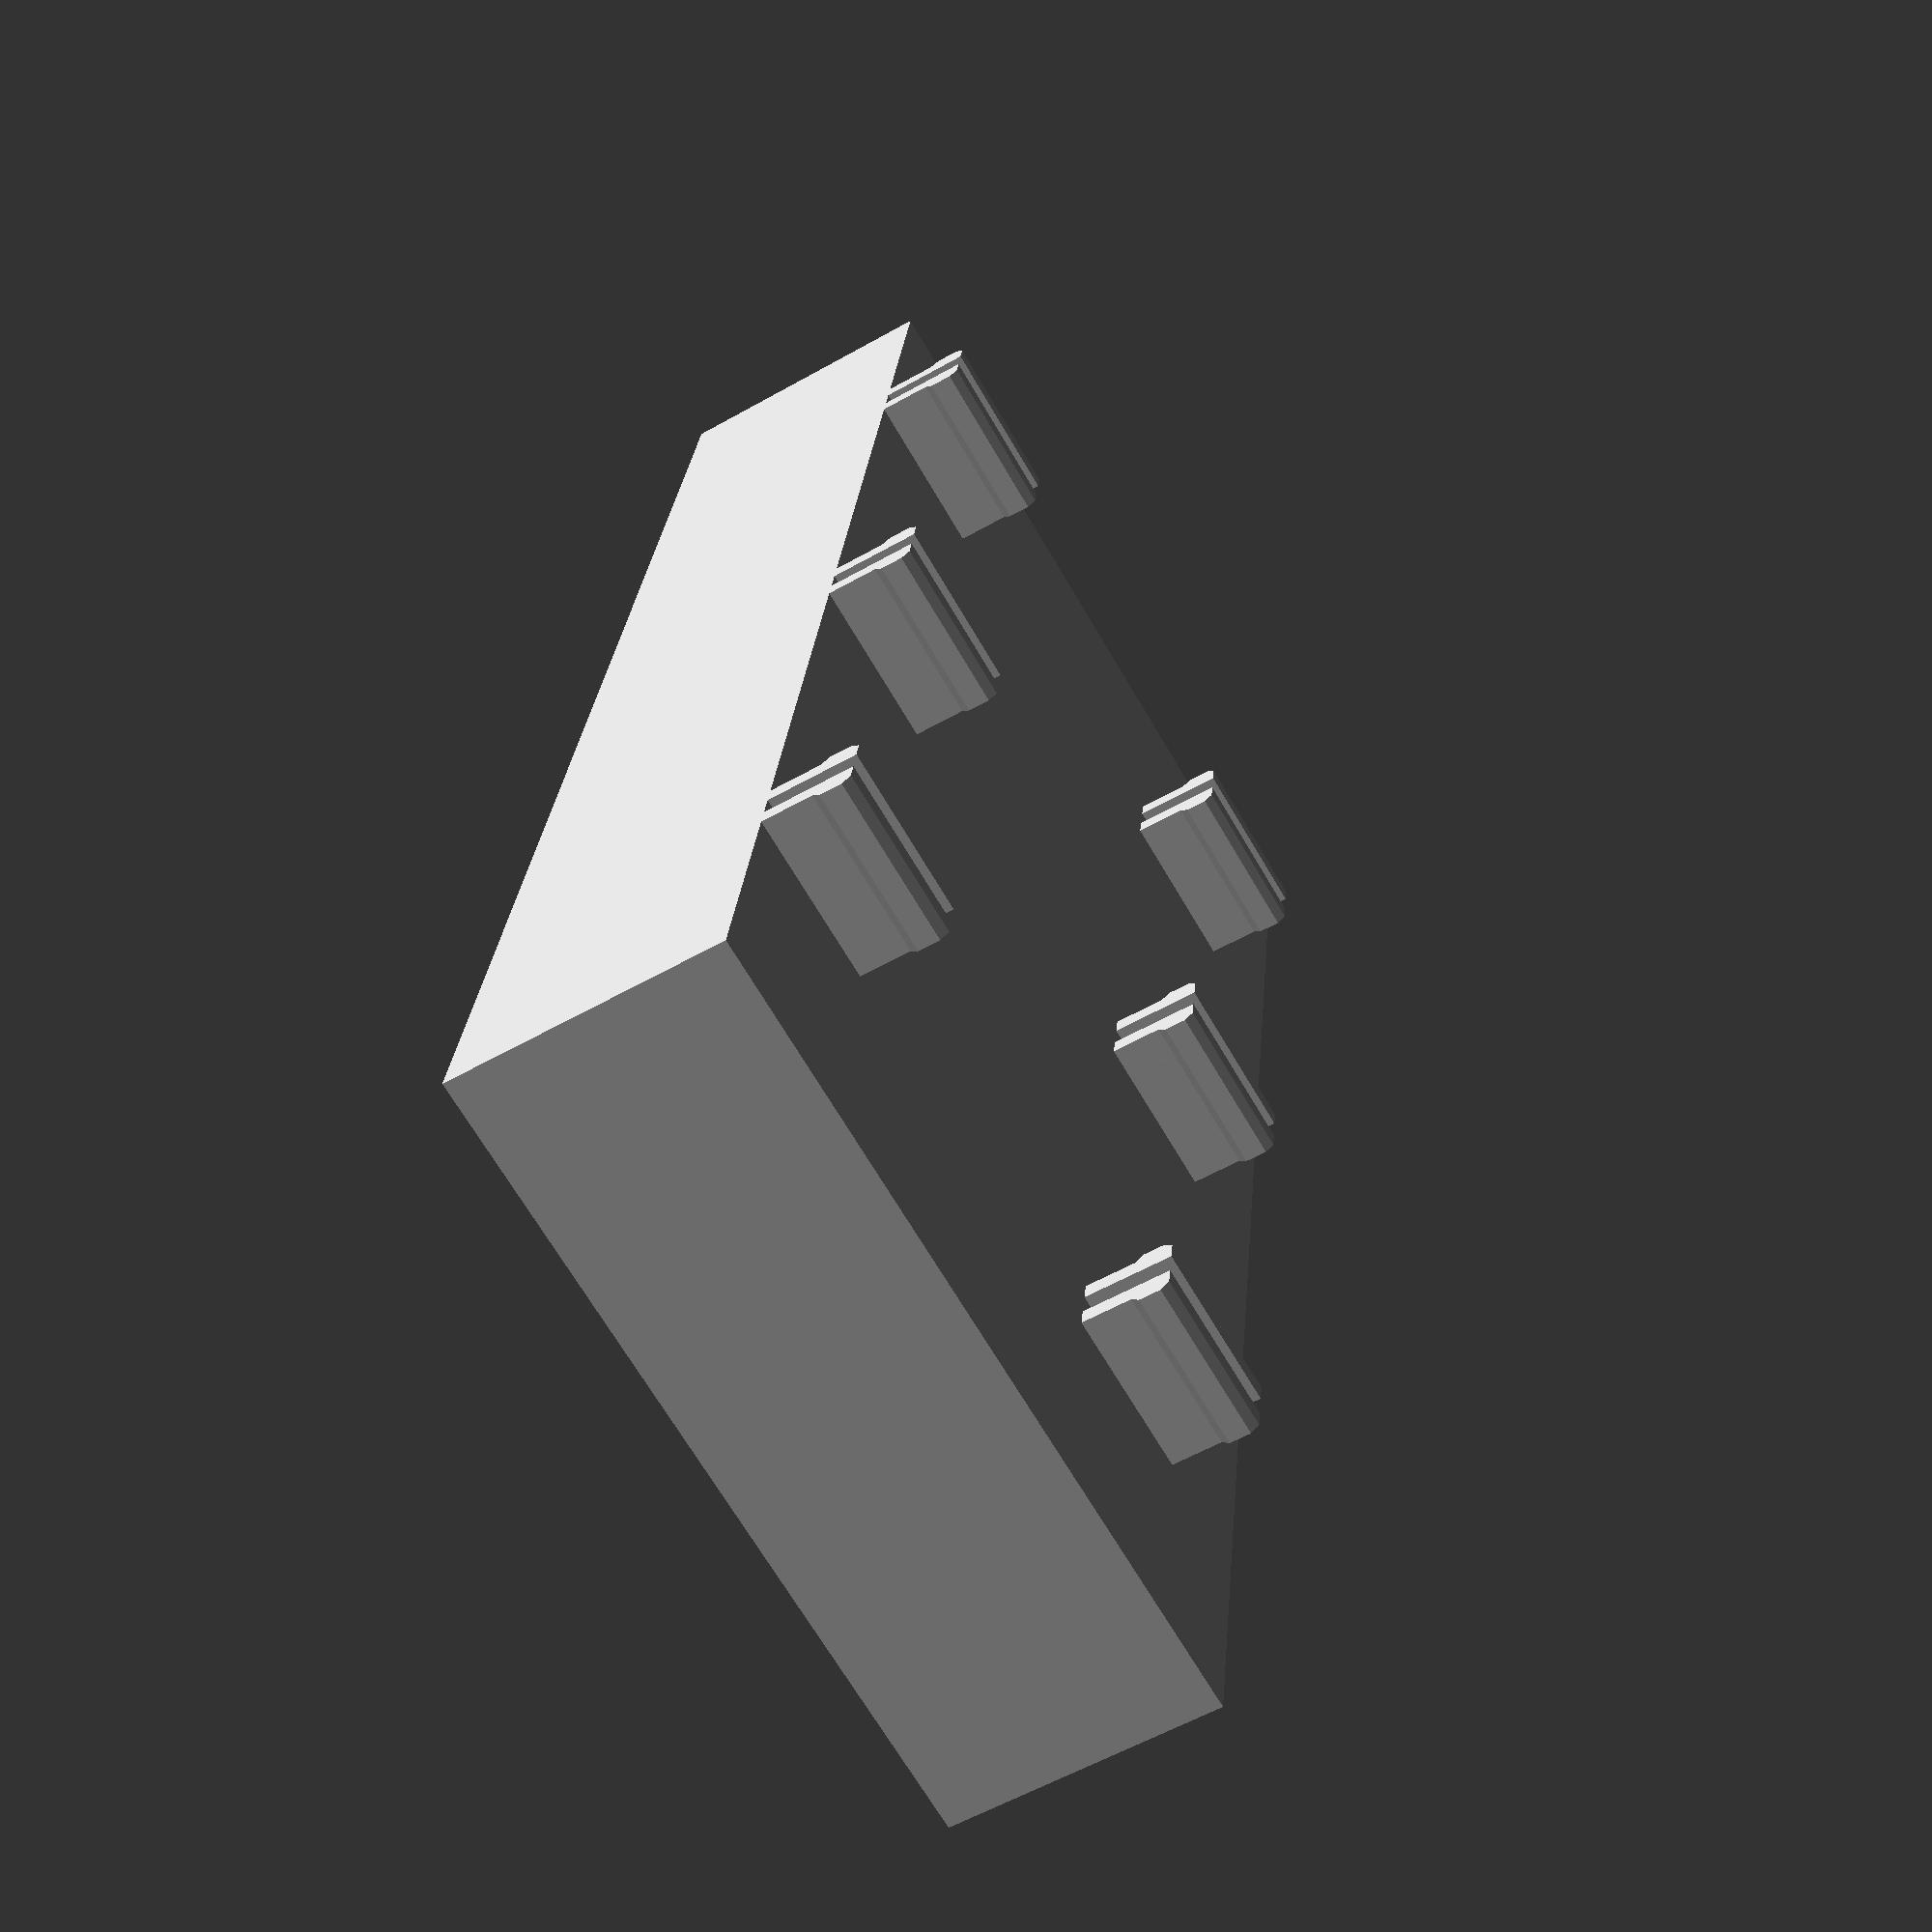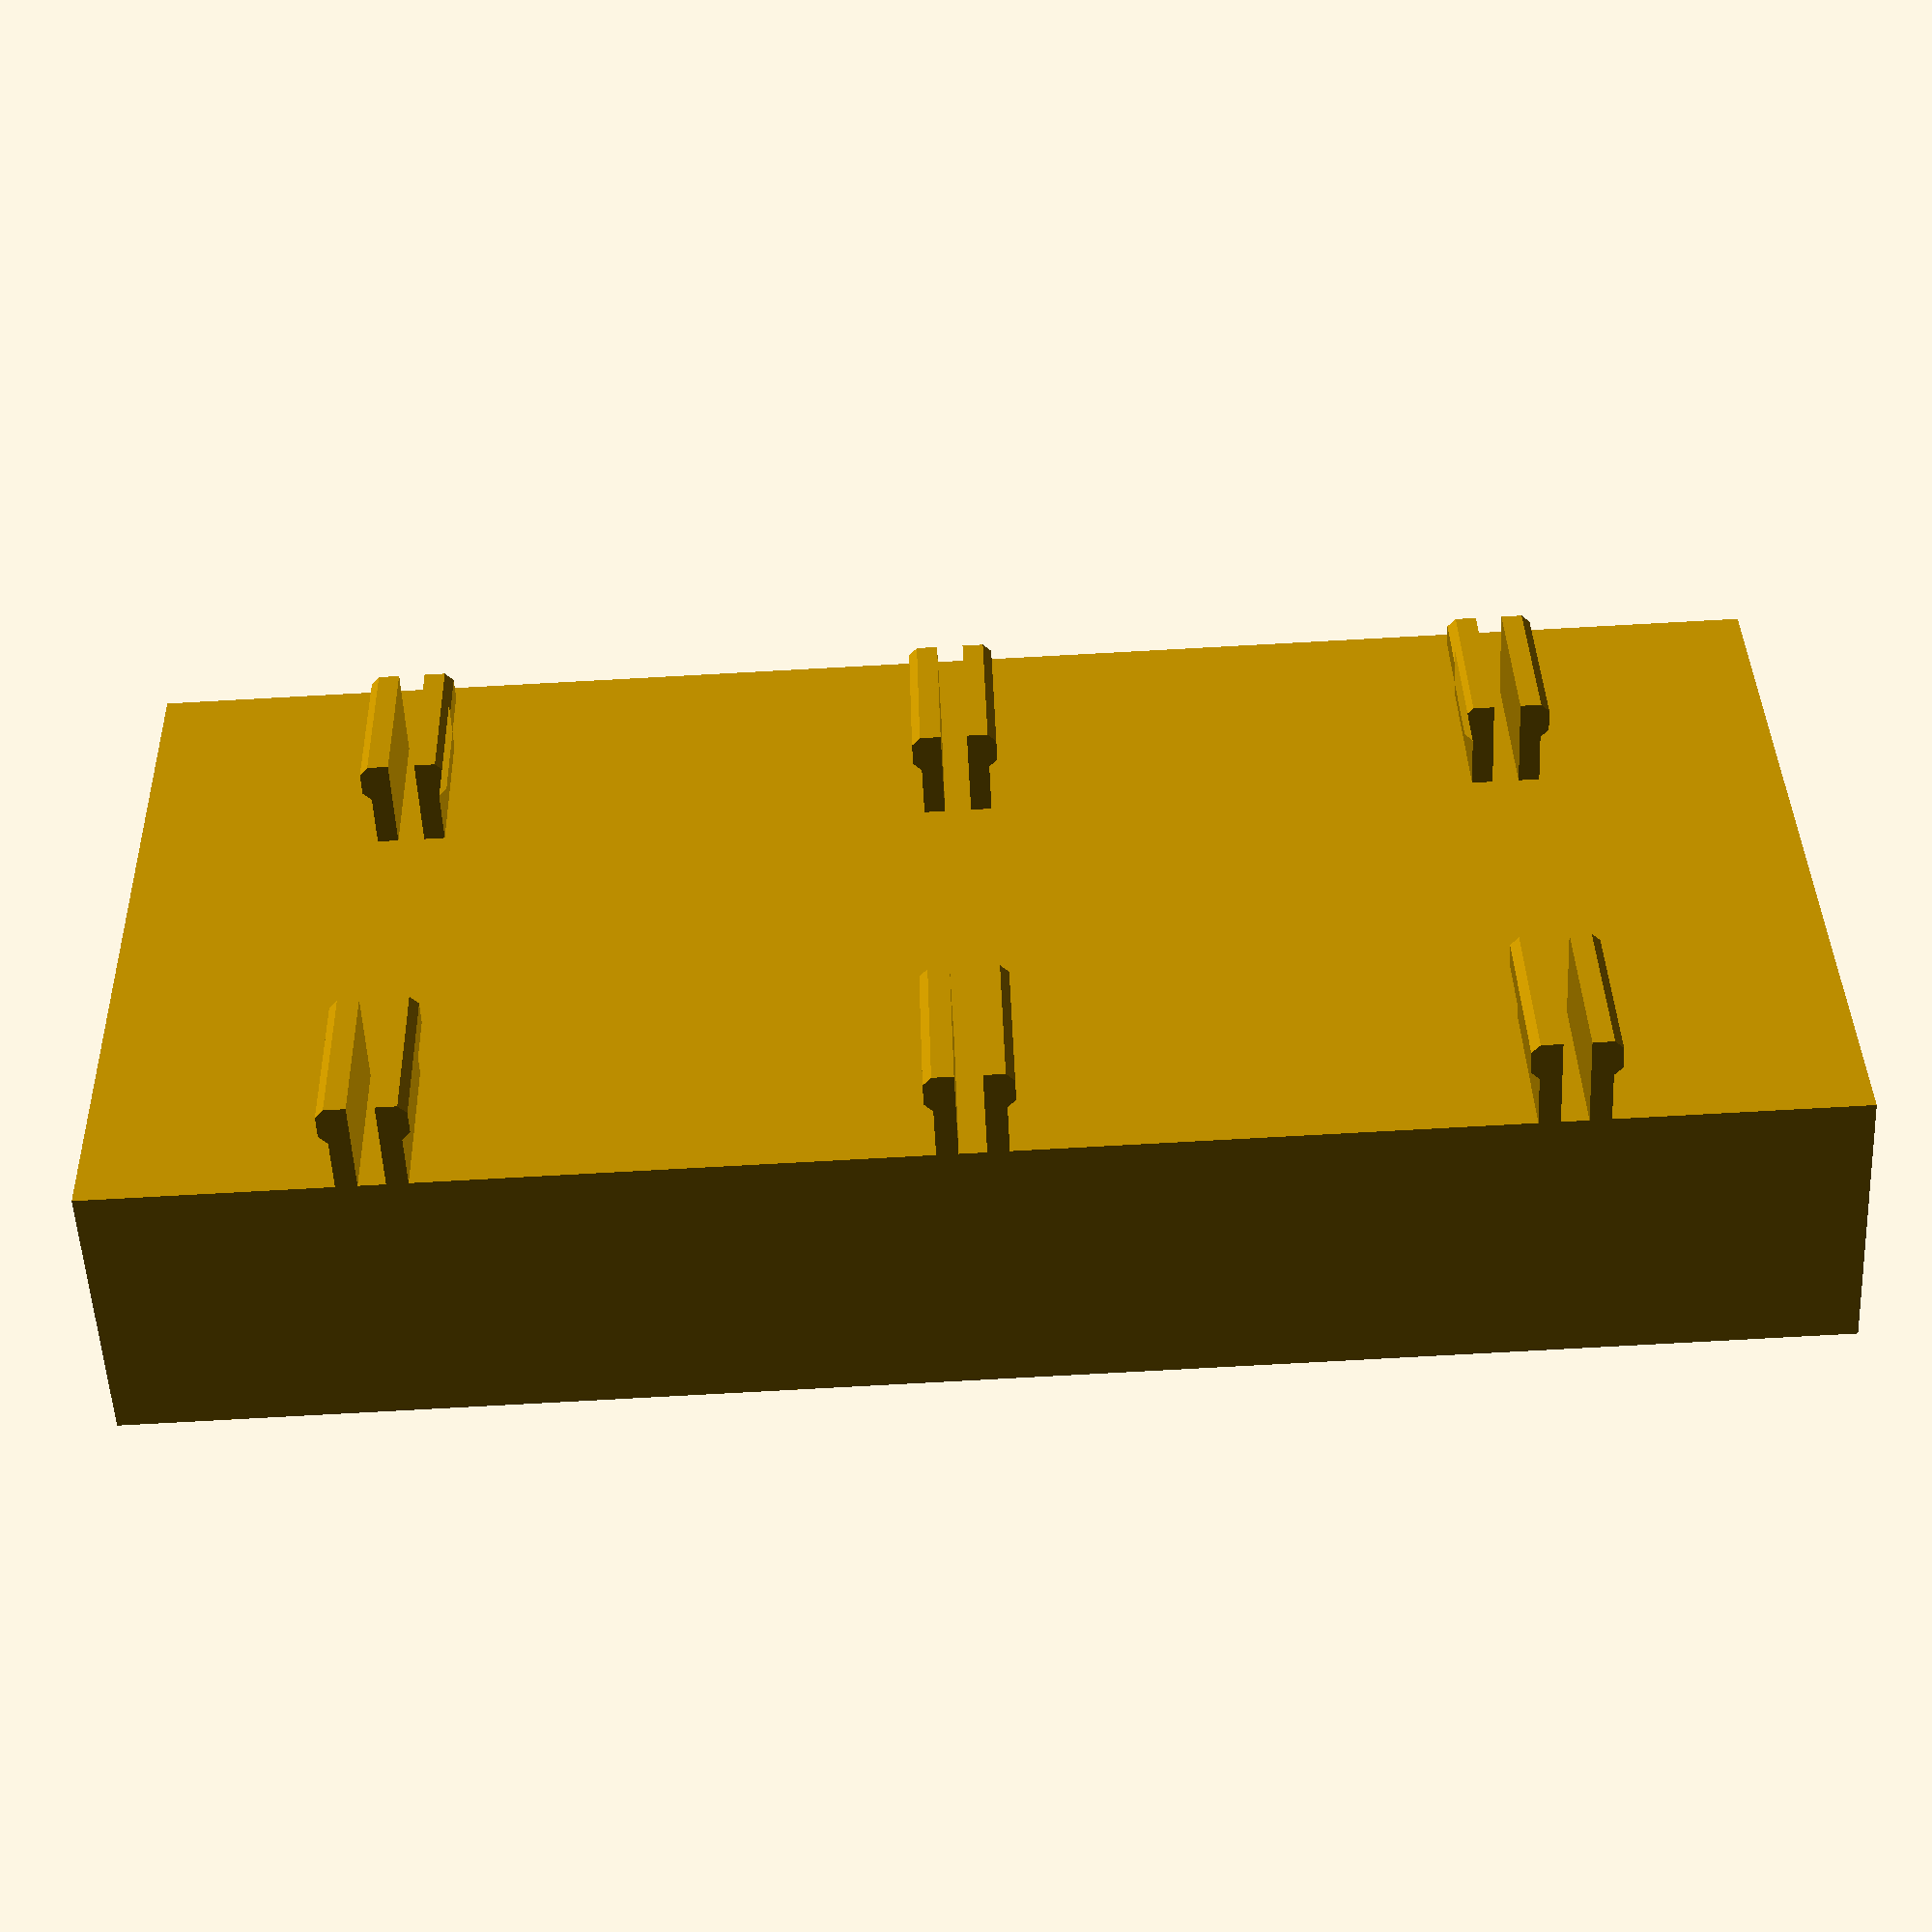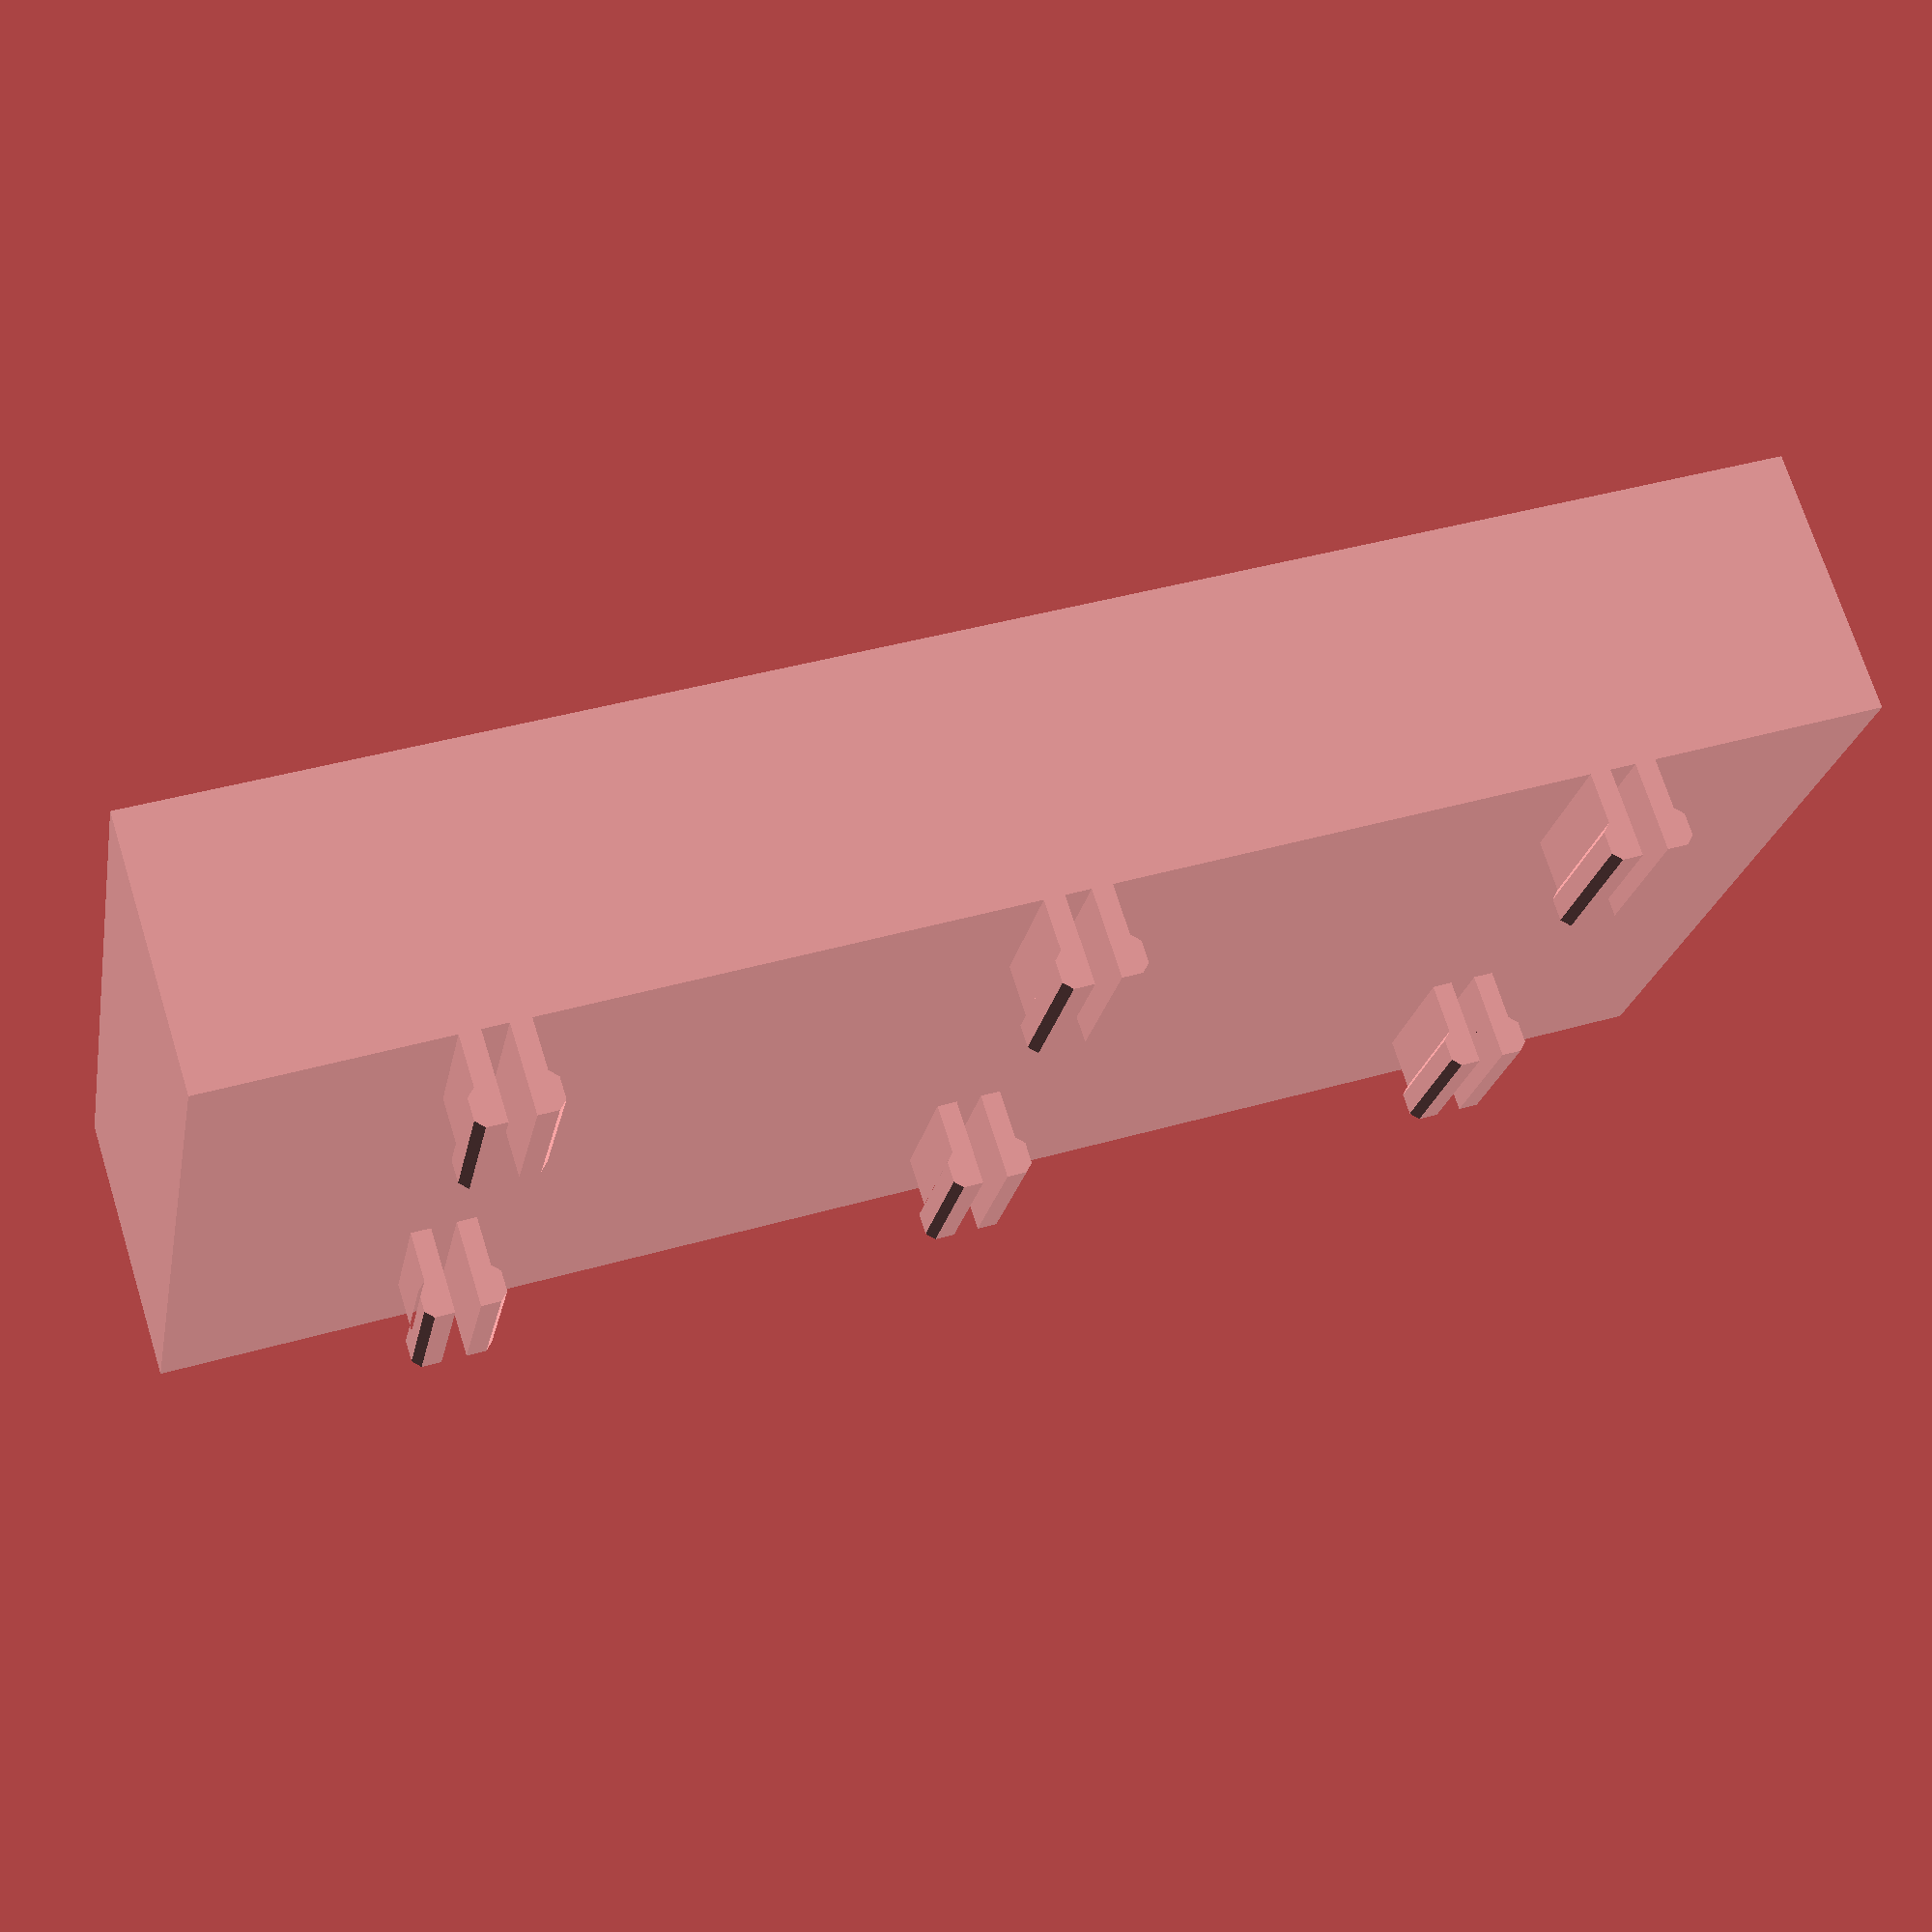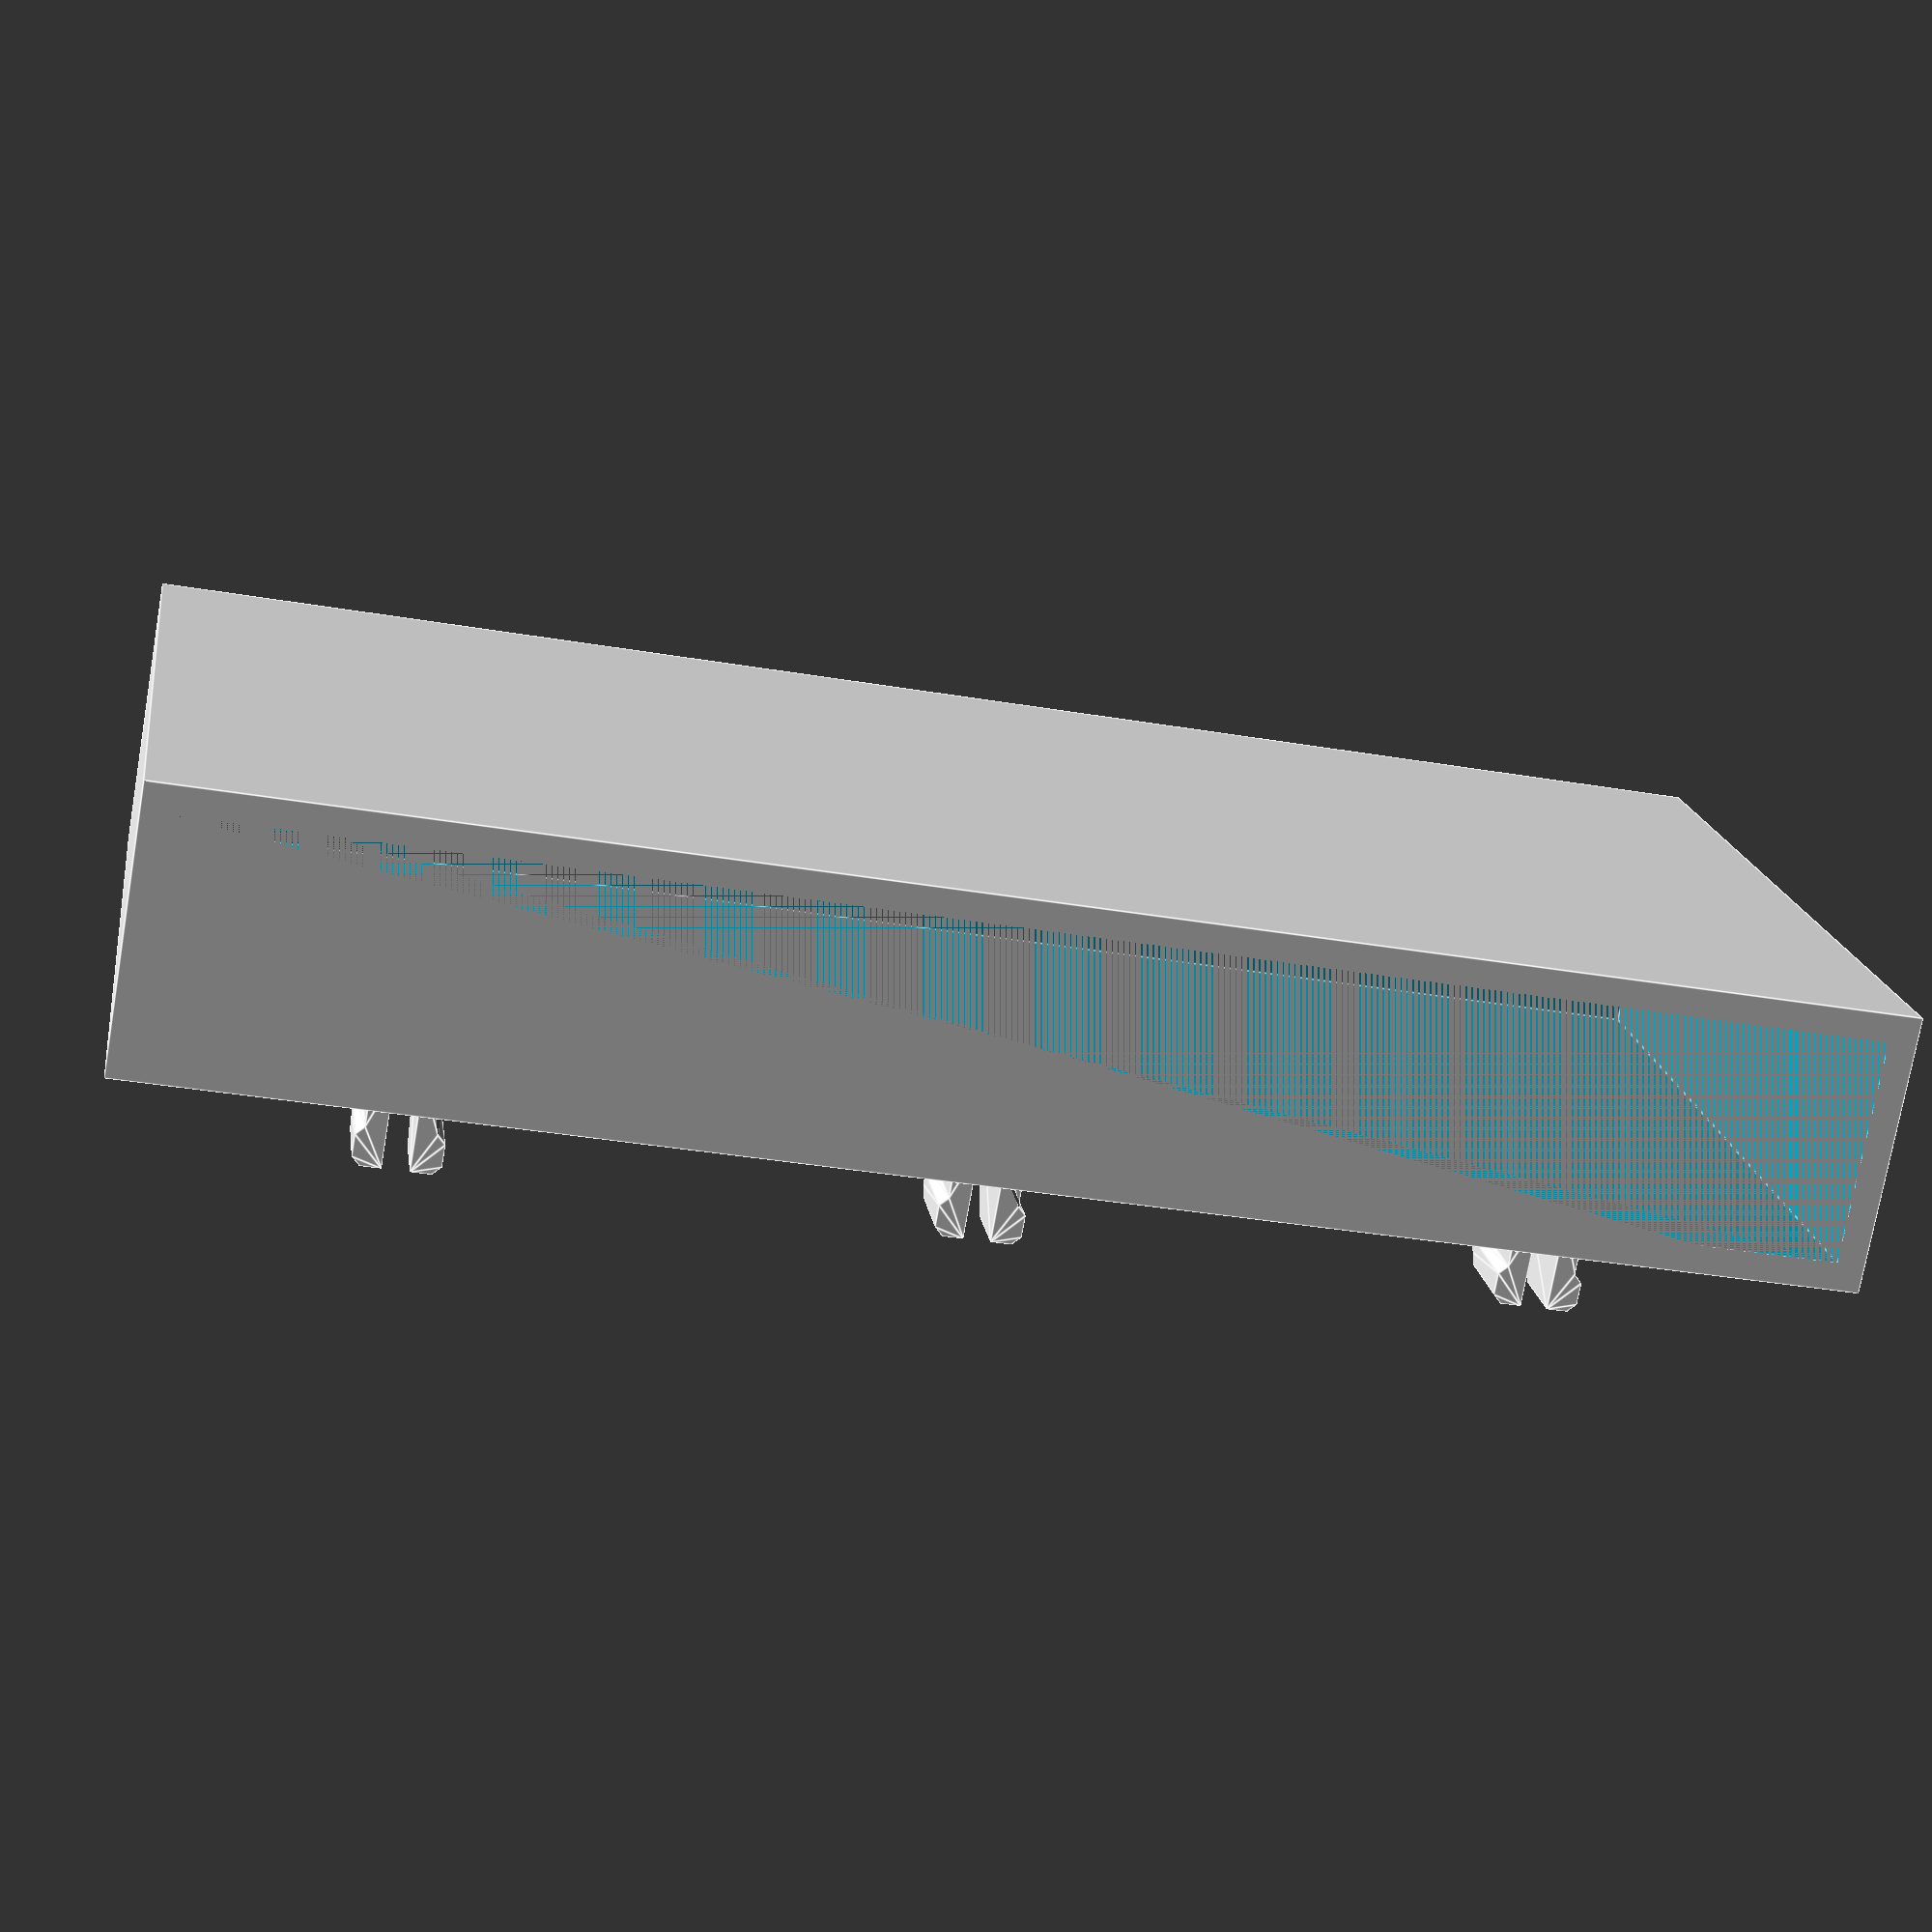
<openscad>
/* [Box Size] */
width = 120;
height = 60;
depth = 20;

/* [Hidden] */
plate_thickness = 0; 
clip_height     = 12;
gap_x           = 40;
gap_z           = 40;
padding_x       = 5;
HS              = 1000;

/* [Fillet] */
wall_fillet_radius = 0; // set > 0 to enable wall fillet

/* [Engraving] */
engrave_text  = "";           // Leave empty to disable engraving
engrave_size  = 12;            // Text size in mm
engrave_depth = 0.8;           // Depth of engraving into the front wall (mm)
engrave_font  = "";           // Example: "Liberation Sans:style=Bold"; empty uses OpenSCAD default

module skadis_box(width=120, height=160, depth=60, wall=2, bottom=3, fillet_radius=0) {
  back_plate_with_clips(width=width, height=height);
  front_box_on_plate(width=width, height=height, depth=depth, wall=wall, bottom=bottom, fillet_radius=fillet_radius);
}

module back_plate_with_clips(width, height) {
  translate([-width/2, -plate_thickness/2, 0])
    cube([width, plate_thickness, height]);

  W  = max(0, width - 2*padding_x);
  N  = max(1, floor(W/gap_x + 1));
  dx = -((N - 1)/2) * gap_x;

  H  = max(0, height - clip_height);
  NV = max(1, floor(H/gap_z + 1));

  for (i = [0 : N-1]) {
    for (j = [0 : NV-1]) {
      translate([dx + i*gap_x, -plate_thickness/2, j*gap_z])
        clip_pair(chamfer = (j > 0));
    }
  }
}

module clip_pair(chamfer=false) {
  union() {
    clip_single(chamfer=chamfer);                 
    mirror([1,0,0]) clip_single(chamfer=chamfer); 
  }
}

module clip_single(chamfer=false) {
  module clip_body() {
    linear_extrude(height=clip_height)
      rotate([0,0,180]) clip_profile();
  }

  if (chamfer) {
    difference() {
      clip_body();
      rotate([45, 0, 0])
        translate([-HS/2, -HS, -HS/2])
          cube([HS, HS, HS], center=false);
    }
  } else {
    clip_body();
  }
}

module clip_profile() {
  polygon(points=[
    [0.95, 0],
    [2.45, 0],
    [2.45, 3.7],
    [3.05, 4.3],
    [3.05, 5.9],
    [2.45, 6.5],
    [0.95, 6.5],
    [0.95, 0]
  ]);
}

// 2D rounded rectangle helper using offset for rounded joins
module rounded_rect_2d(w, d, r) {
  // Ensure non-negative radius and feasible dimensions
  rr = max(0, r);
  // Round corners by expanding and shrinking the rectangle footprint
  offset(r=rr) offset(delta=-rr) square([w, d], center=false);
}

// Engrave text onto the front face by subtracting text extruded inward
module engrave_front_text(width, height, depth, wall) {
  if (engrave_text != "") {
    // Keep engraving shallower than wall to avoid breakthrough
    engraving_depth = min(engrave_depth, max(wall - 0.2, 0.1));
    // Center horizontally (X) and vertically (Z), place at the outer front face (Y), extrude inward (-Y)
    translate([0, plate_thickness/2 + depth + 0.01, height/2])
      rotate([90, 0, 0])
        linear_extrude(height=engraving_depth)
          text(text=engrave_text, size=engrave_size, font=engrave_font, halign="center", valign="center");
  }
}

module front_box_on_plate(width, height, depth, wall=2, bottom=3, fillet_radius=0) {
  fr = max(0, fillet_radius);
  if (fr <= 0) {
    difference() {
      translate([-width/2, plate_thickness/2, 0])
        cube([width, depth, height]);

      translate([-(width/2) + wall, plate_thickness/2 + wall, bottom])
        cube([width - 2*wall, depth - 2*wall, height - bottom]);

      // Engraving subtraction on the front face
      engrave_front_text(width, height, depth, wall);
    }
  } else {
    // Use 2D rounded rectangle extruded along Z to form the box with filleted walls
    difference() {
      // Outer shell
      translate([-width/2, plate_thickness/2, 0])
        linear_extrude(height=height)
          rounded_rect_2d(width, depth, fr);

      // Inner cavity: offset inward by wall to maintain thickness around corners, preserve bottom
      translate([-width/2, plate_thickness/2, bottom])
        linear_extrude(height=height - bottom)
          offset(delta=-wall)
            rounded_rect_2d(width, depth, fr);

      // Engraving subtraction on the front face
      engrave_front_text(width, height, depth, wall);
    }
  }
}

skadis_box(width=width, height=height, depth=depth, fillet_radius=wall_fillet_radius);

</openscad>
<views>
elev=247.6 azim=264.7 roll=329.8 proj=p view=wireframe
elev=323.5 azim=182.7 roll=178.5 proj=p view=wireframe
elev=201.9 azim=197.7 roll=10.4 proj=p view=wireframe
elev=163.4 azim=190.0 roll=187.9 proj=p view=edges
</views>
